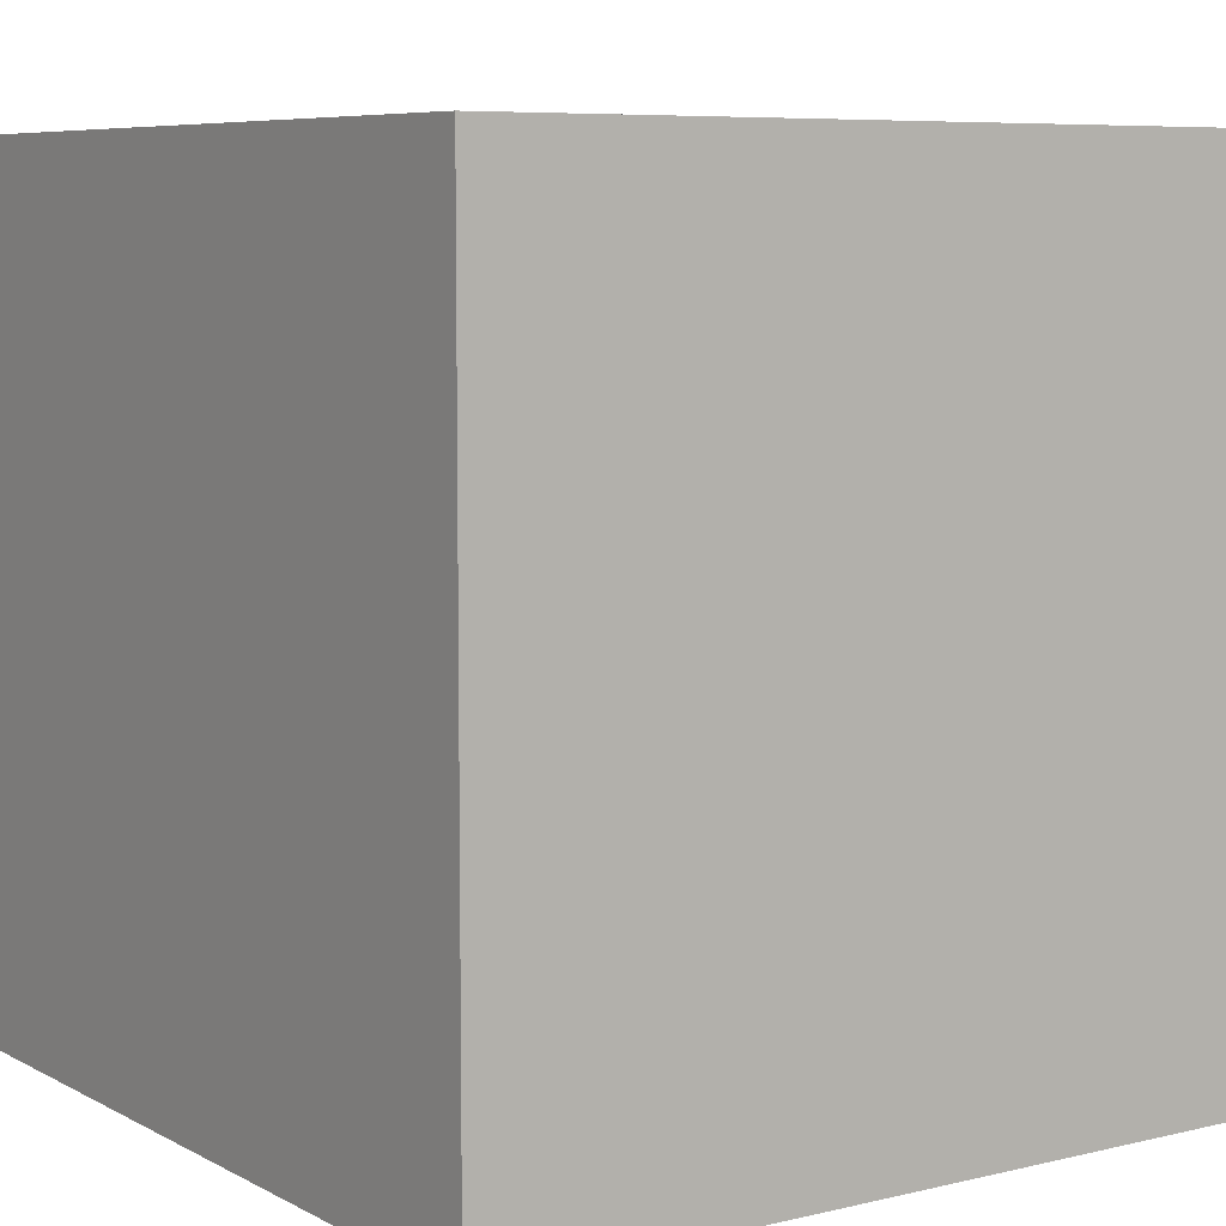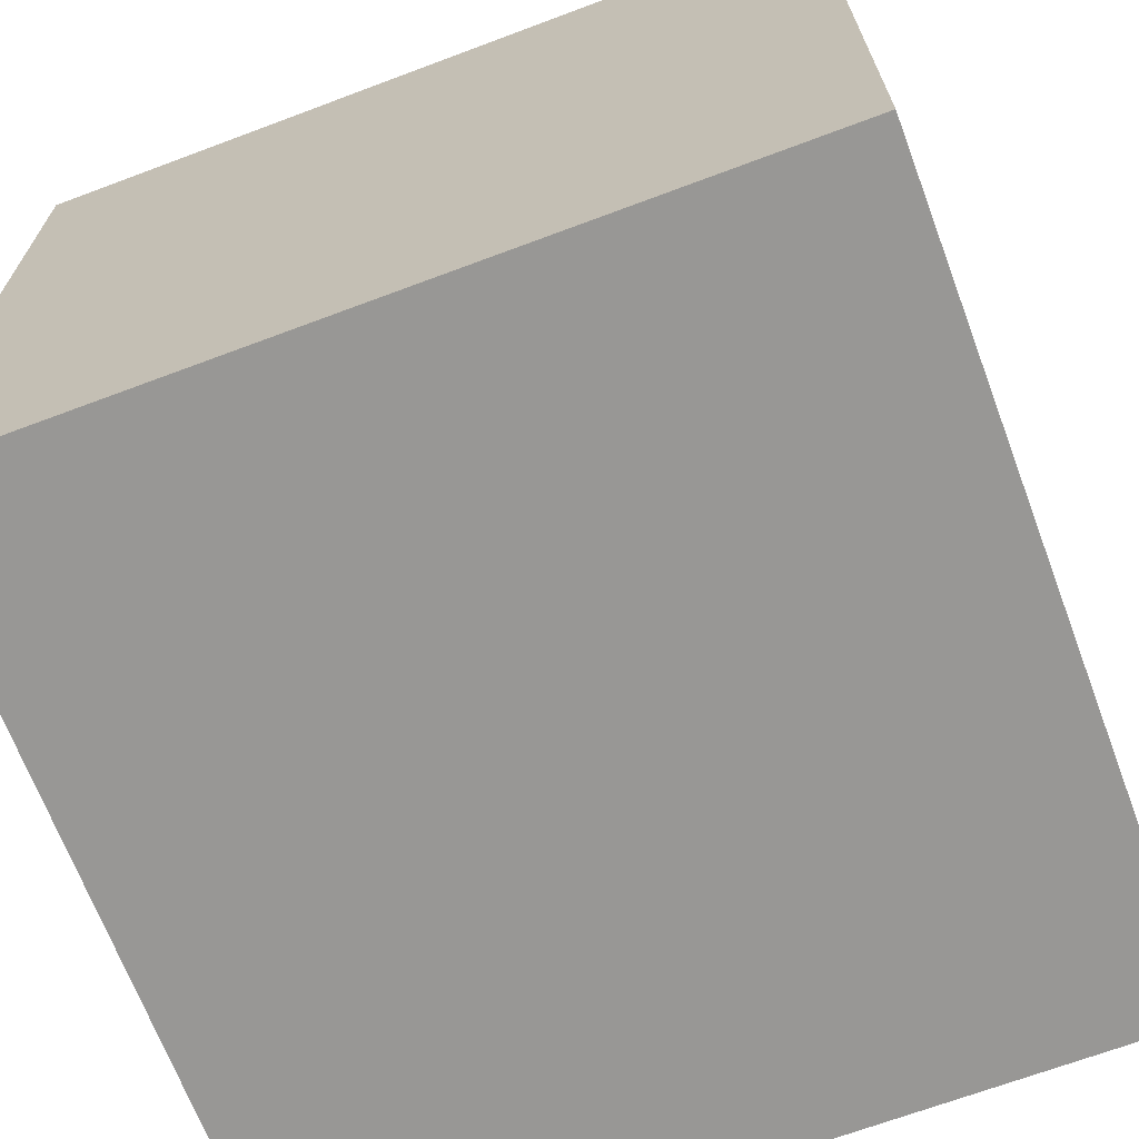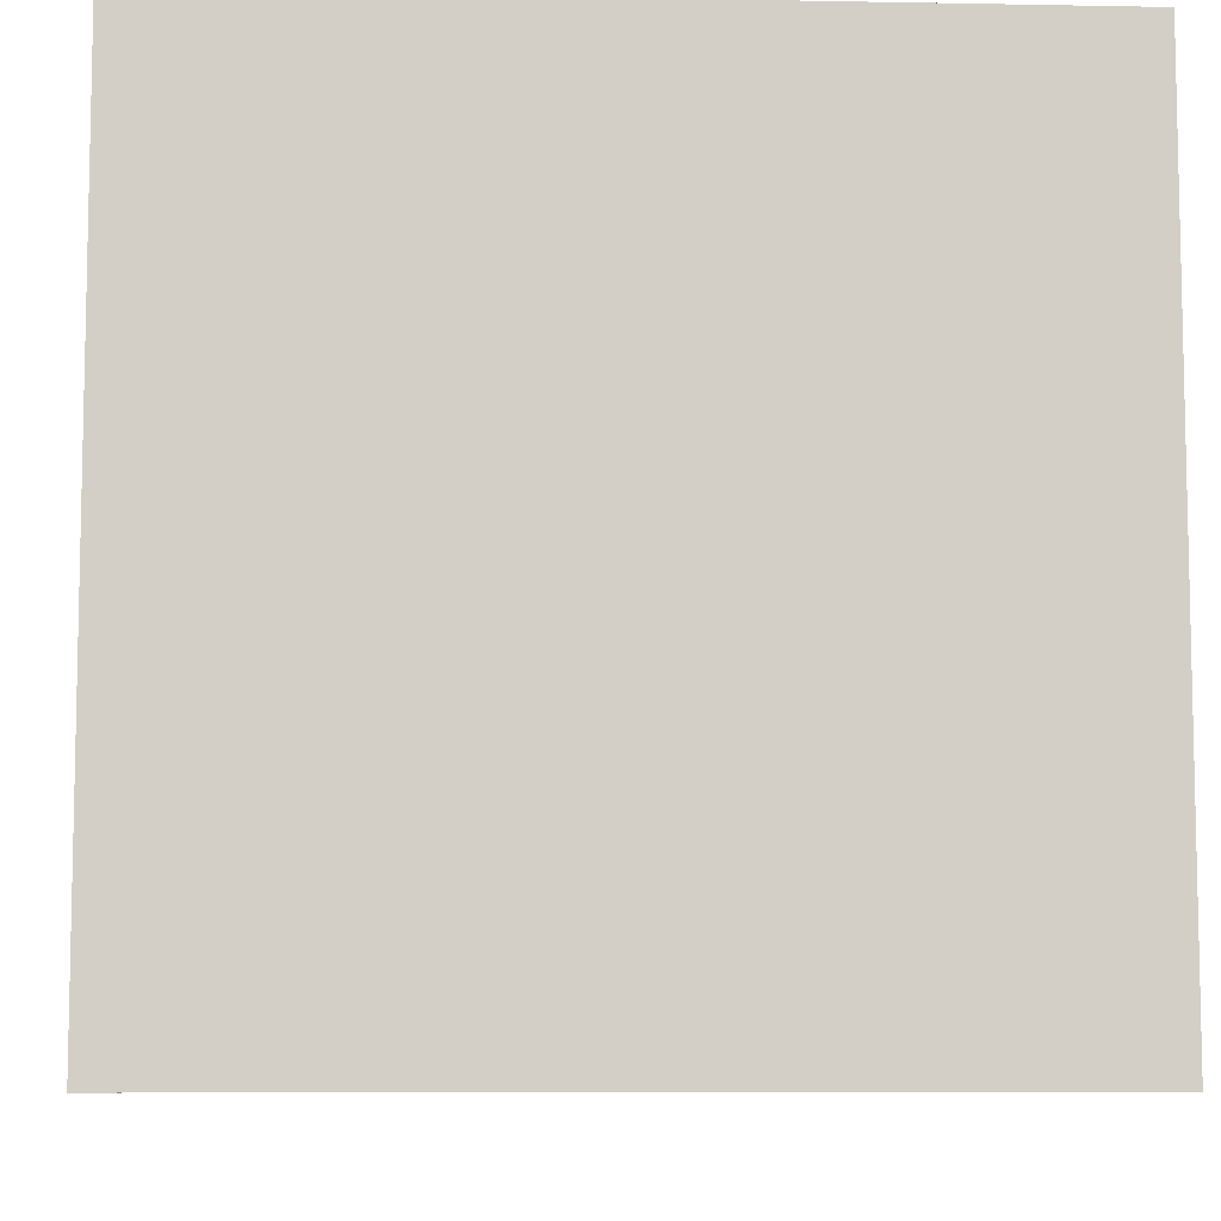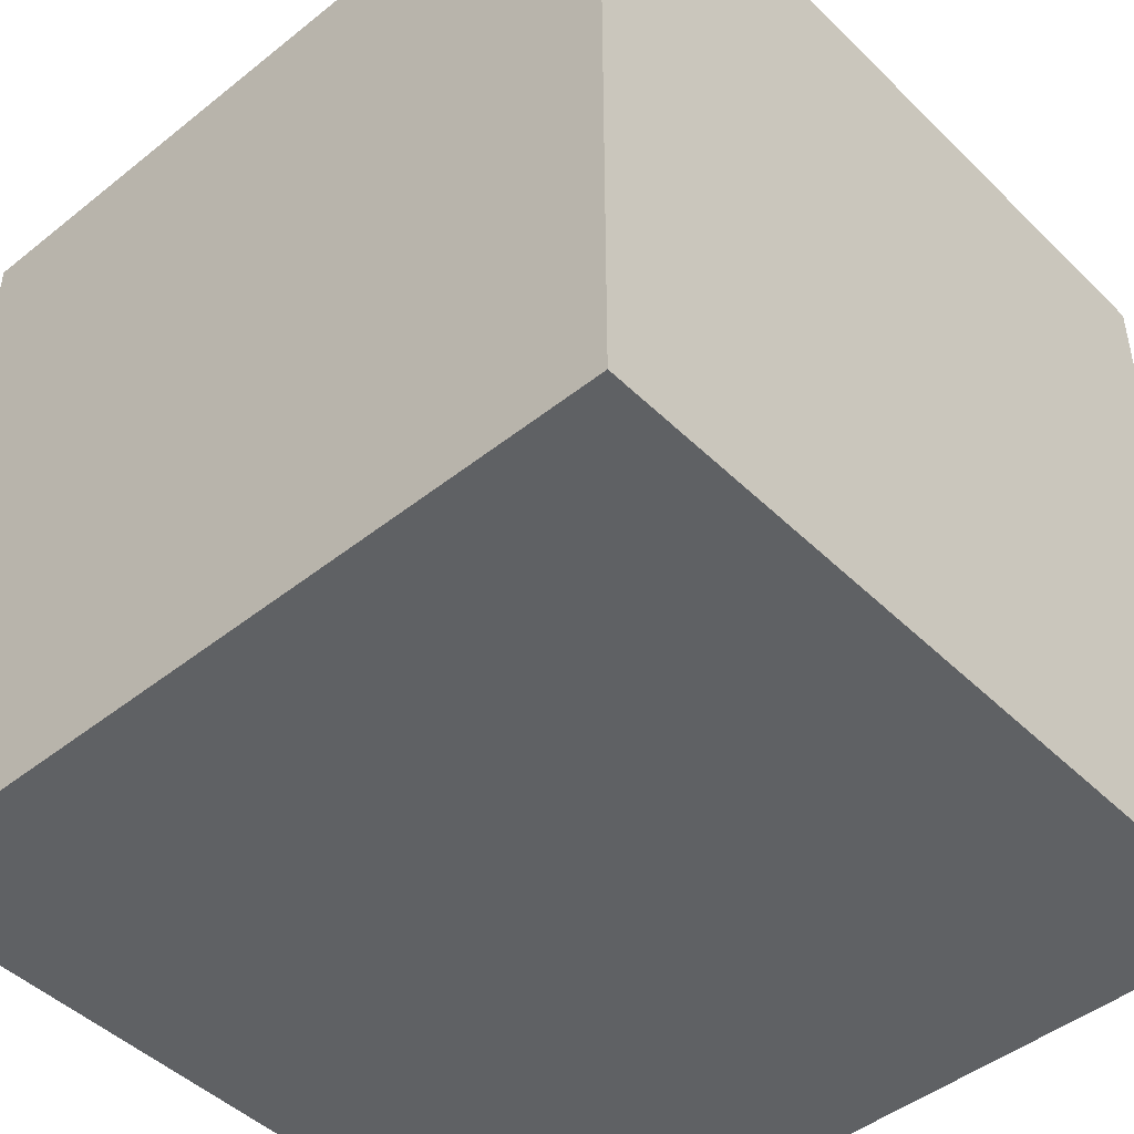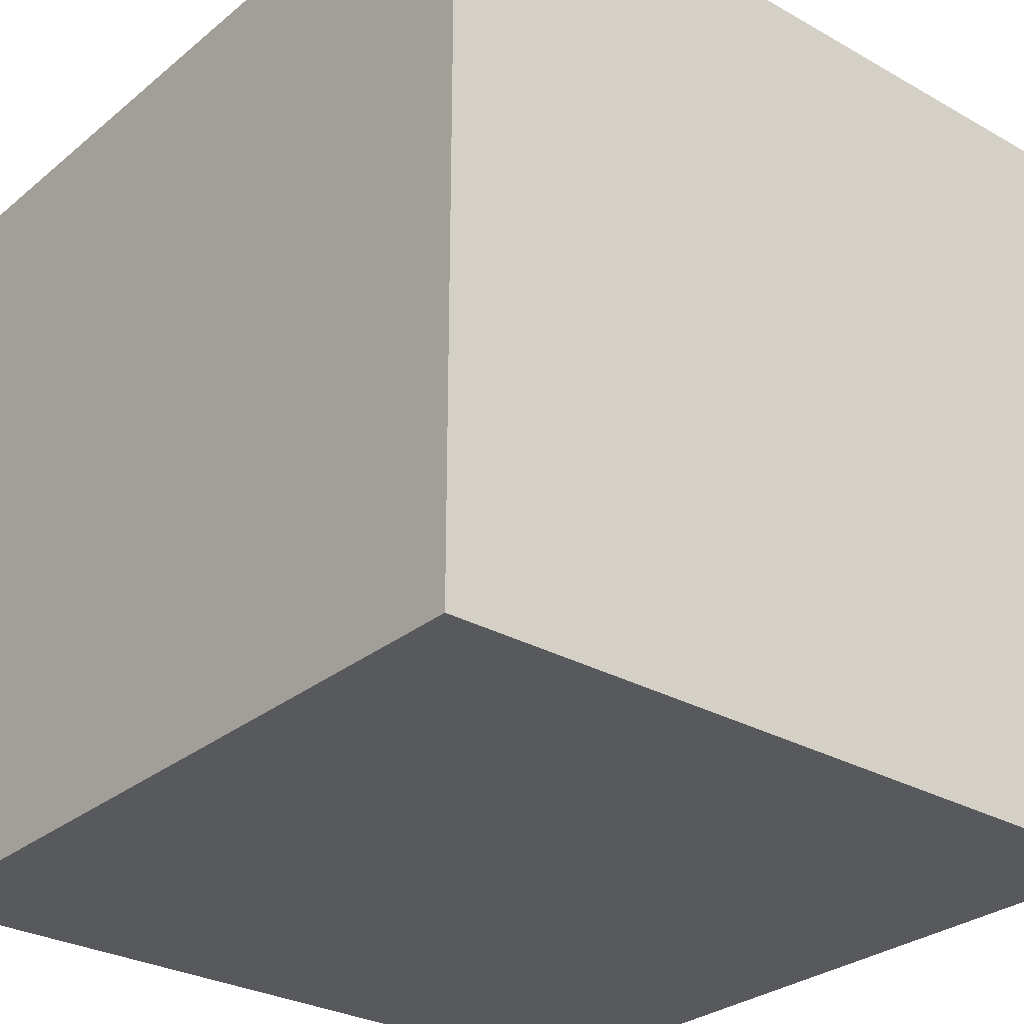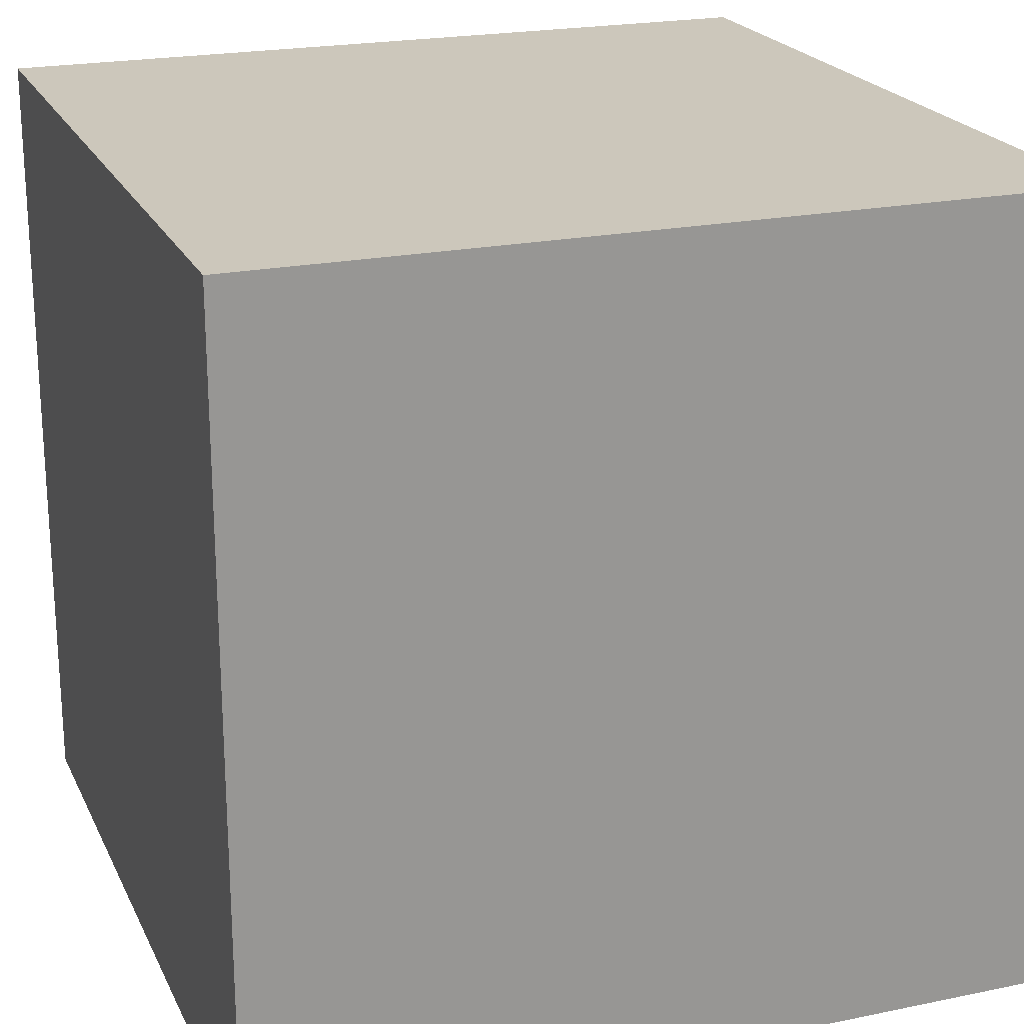
<metadata>
{"format":"obj","ext":"obj","renderer":"f3d","projection":"perspective","resolution":1024,"background":"white","views":[{"elev":7.1,"azim":-124.5,"up":"+Y"},{"elev":-68.2,"azim":110.6,"up":"+Y"},{"elev":-8.2,"azim":87.0,"up":"+Z"},{"elev":-46.5,"azim":42.2,"up":"+Z"},{"elev":-29.1,"azim":-39.9,"up":"+Z"},{"elev":21.6,"azim":160.0,"up":"+Z"}]}
</metadata>
<code>
o Cube_Cube.001
v -1000 -1000 1000
v -1000 1000 1000
v -1000 -1000 -1000
v -1000 1000 -1000
v 1000 -1000 1000
v 1000 1000 1000
v 1000 -1000 -1000
v 1000 1000 -1000
f 1 3 4 2
f 3 7 8 4
f 7 5 6 8
f 5 1 2 6
f 3 1 5 7
f 8 6 2 4

</code>
